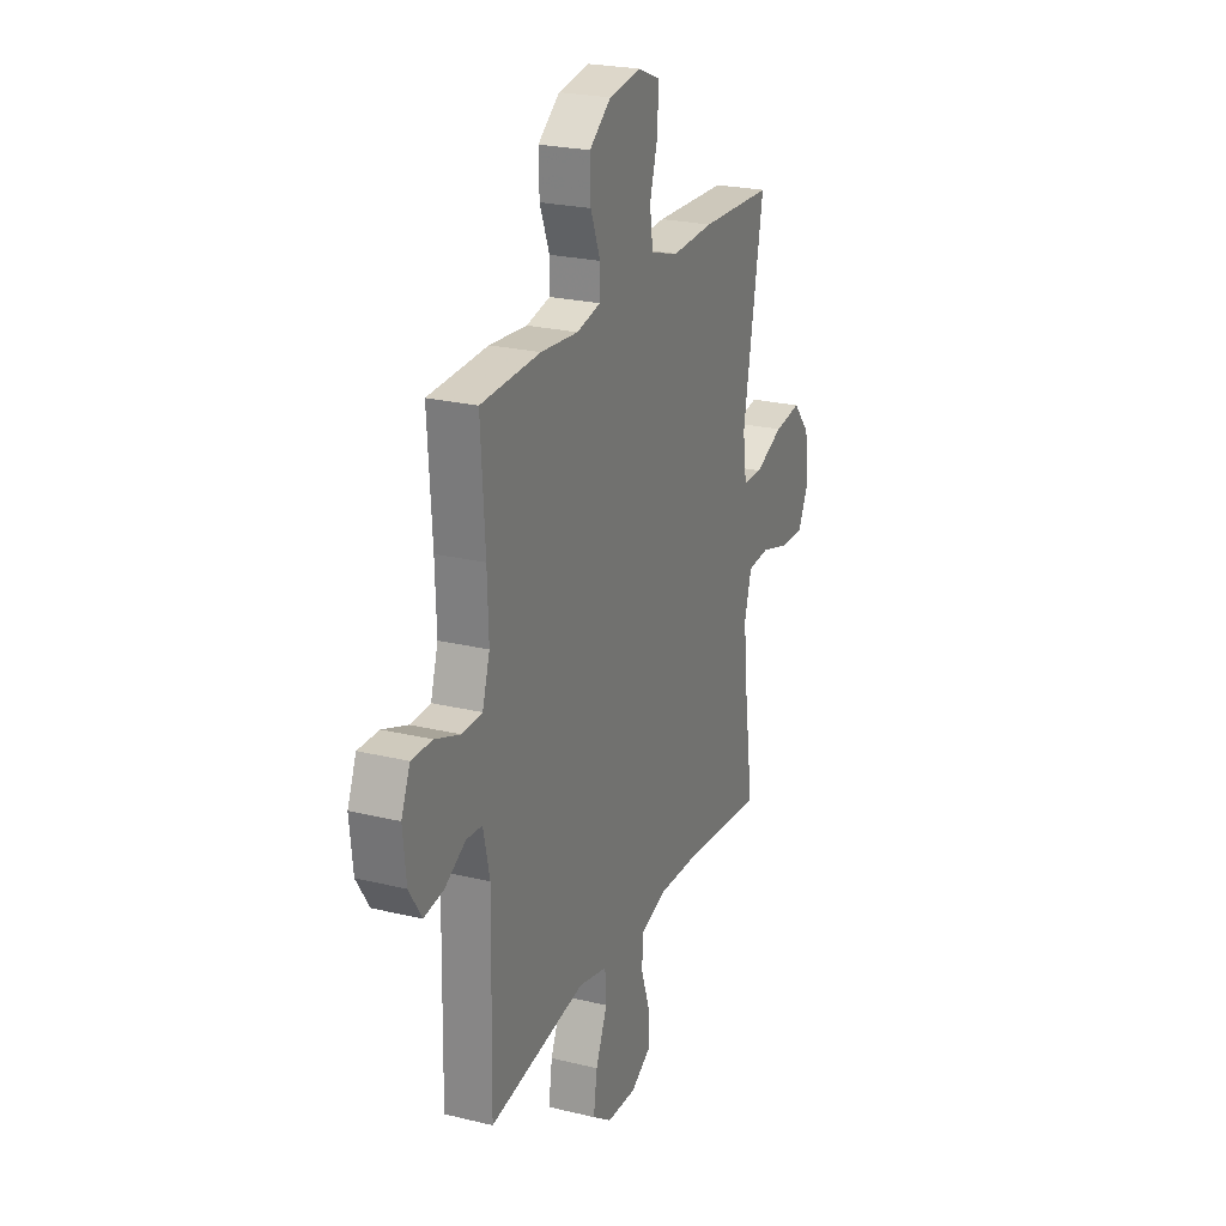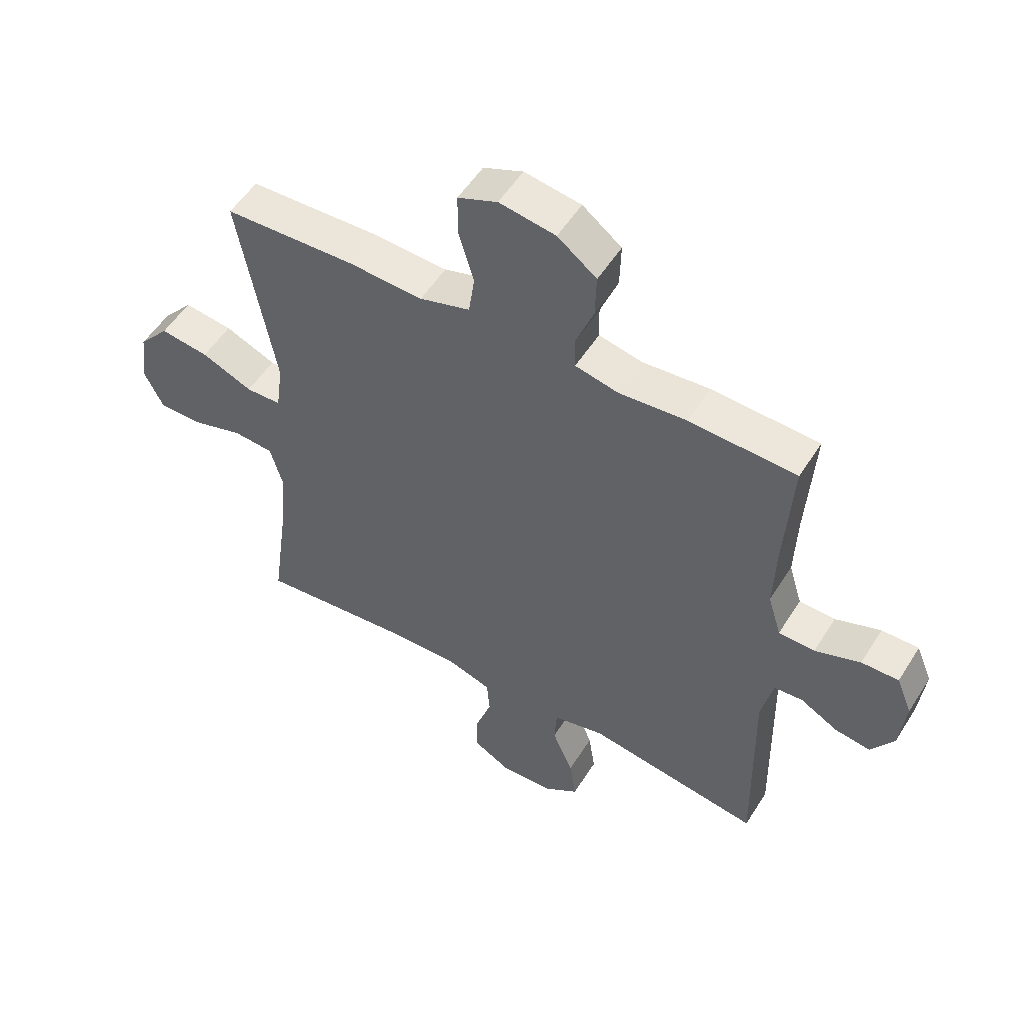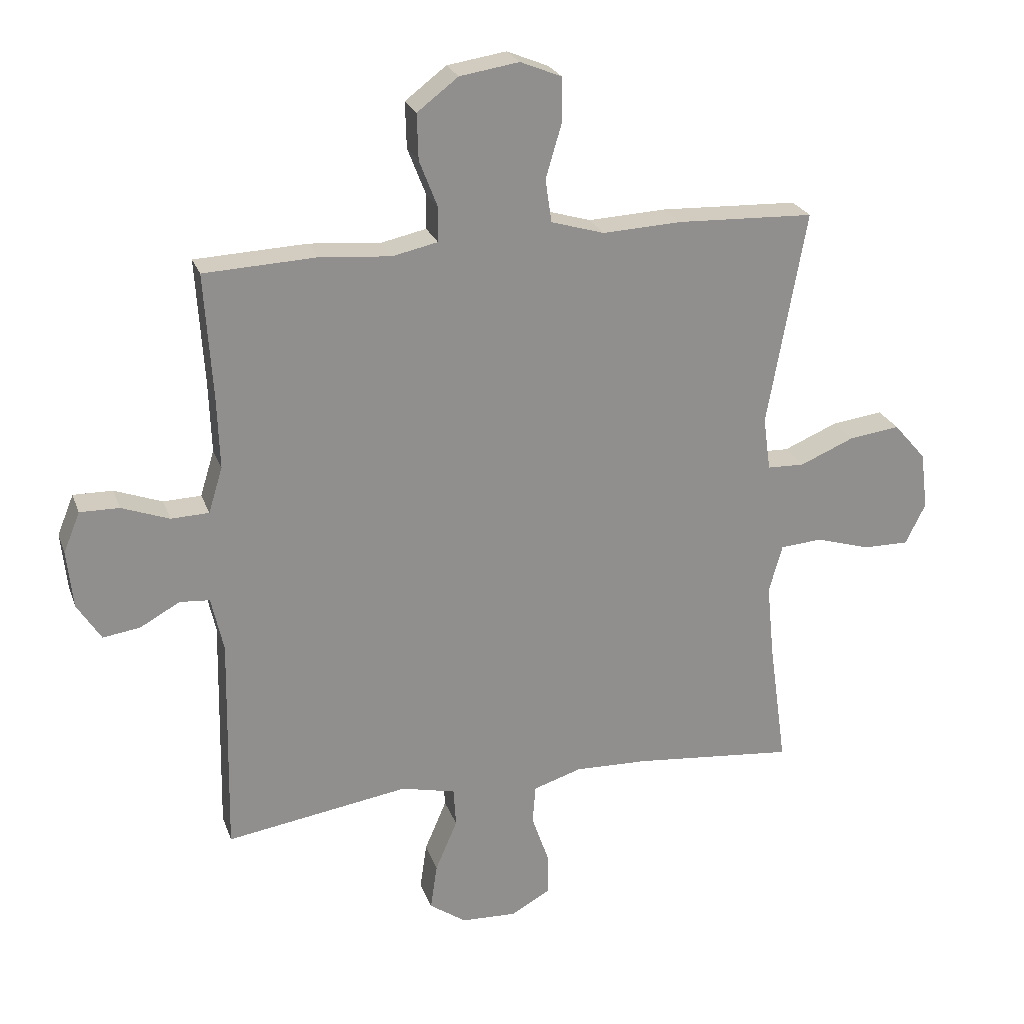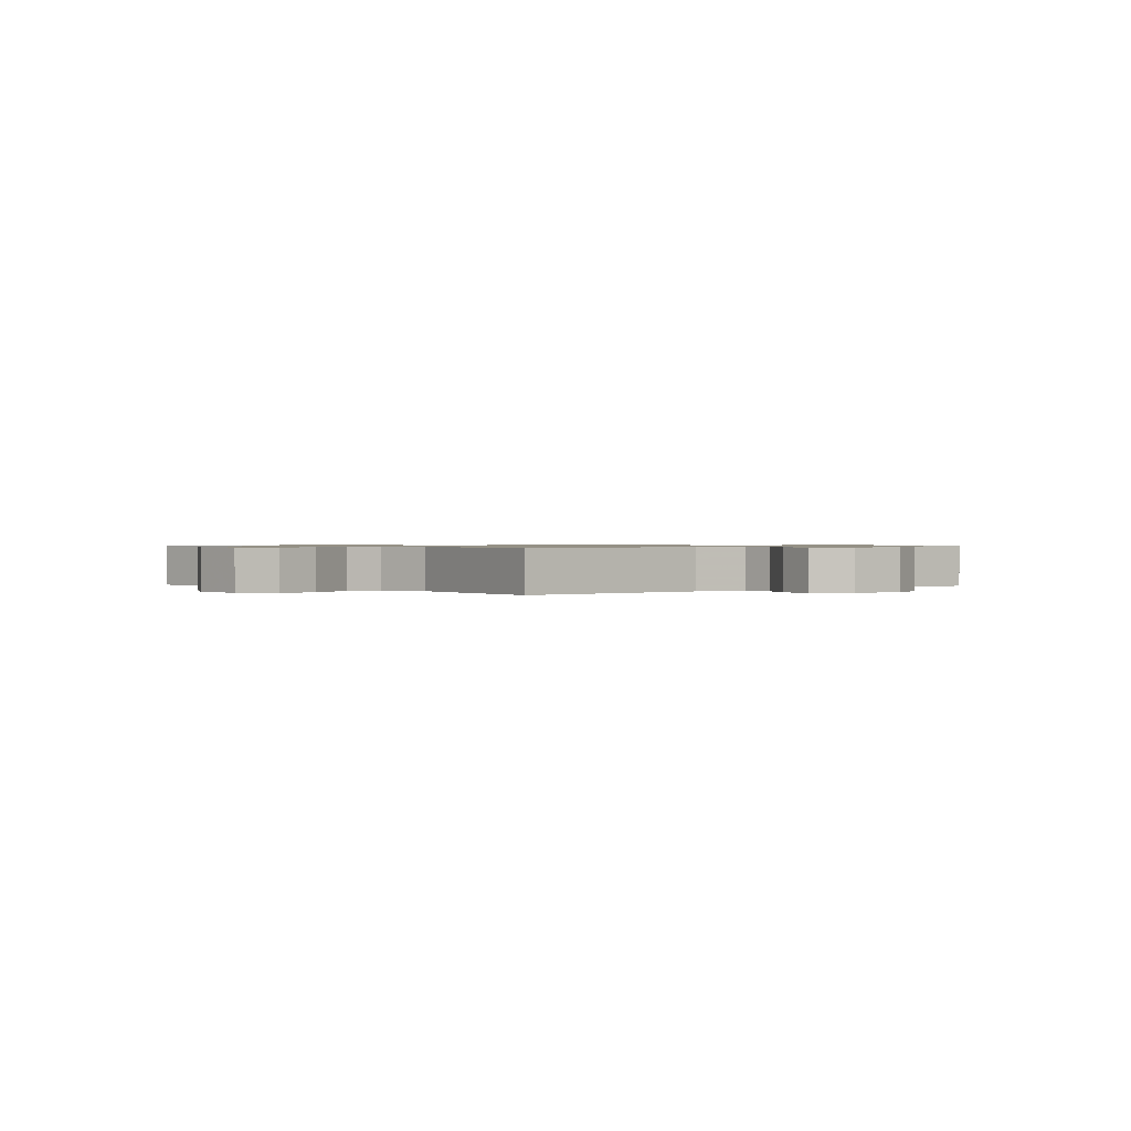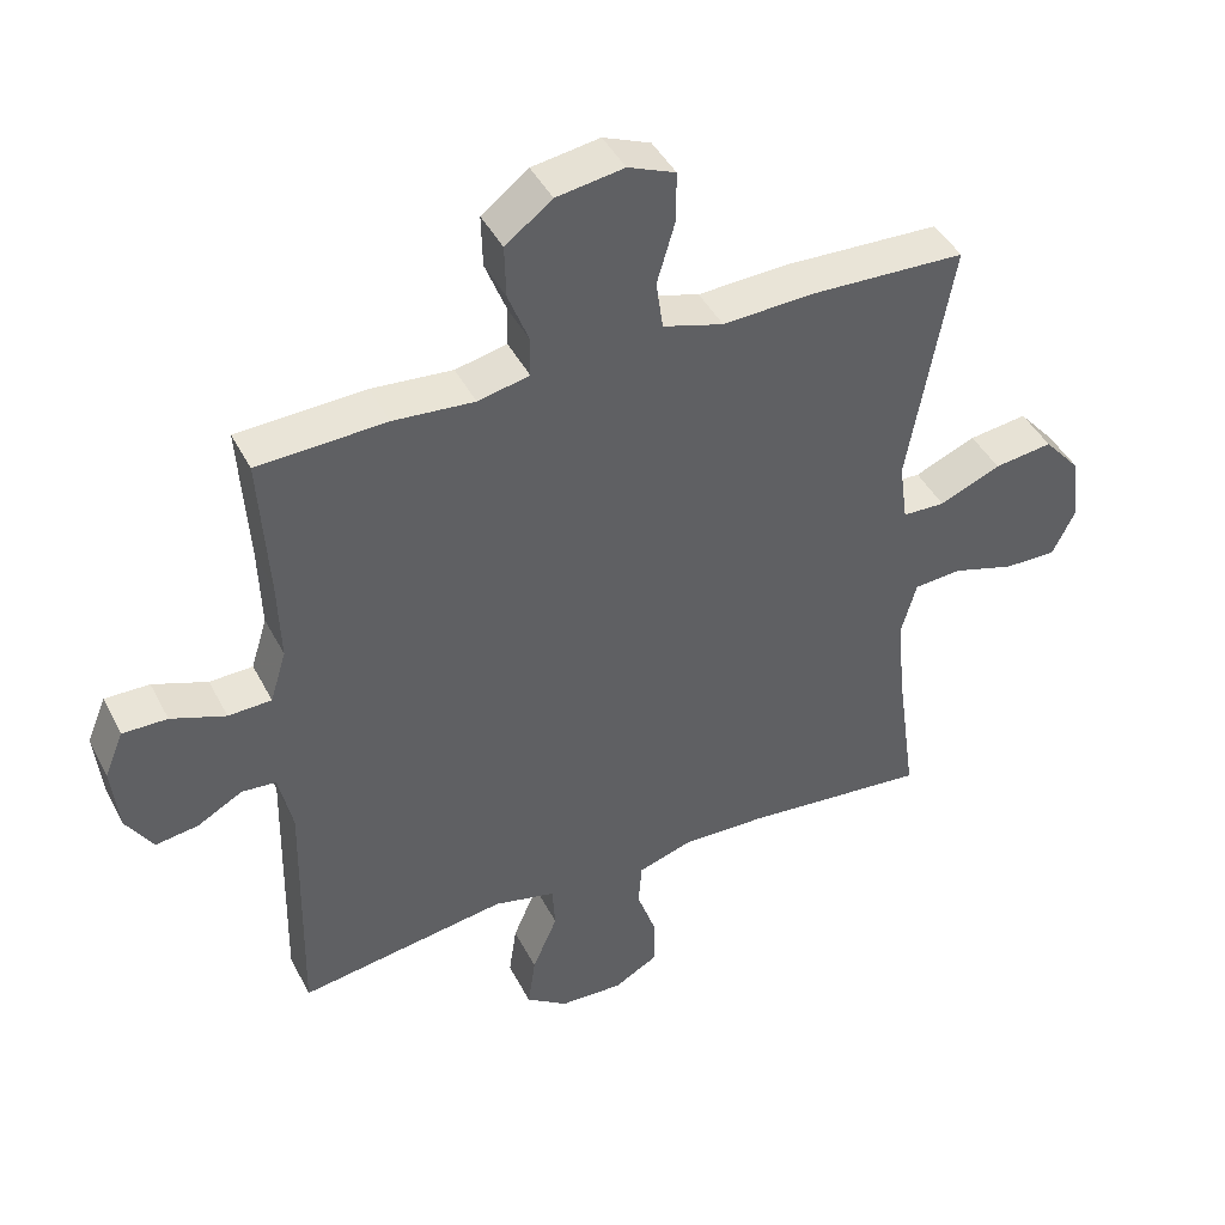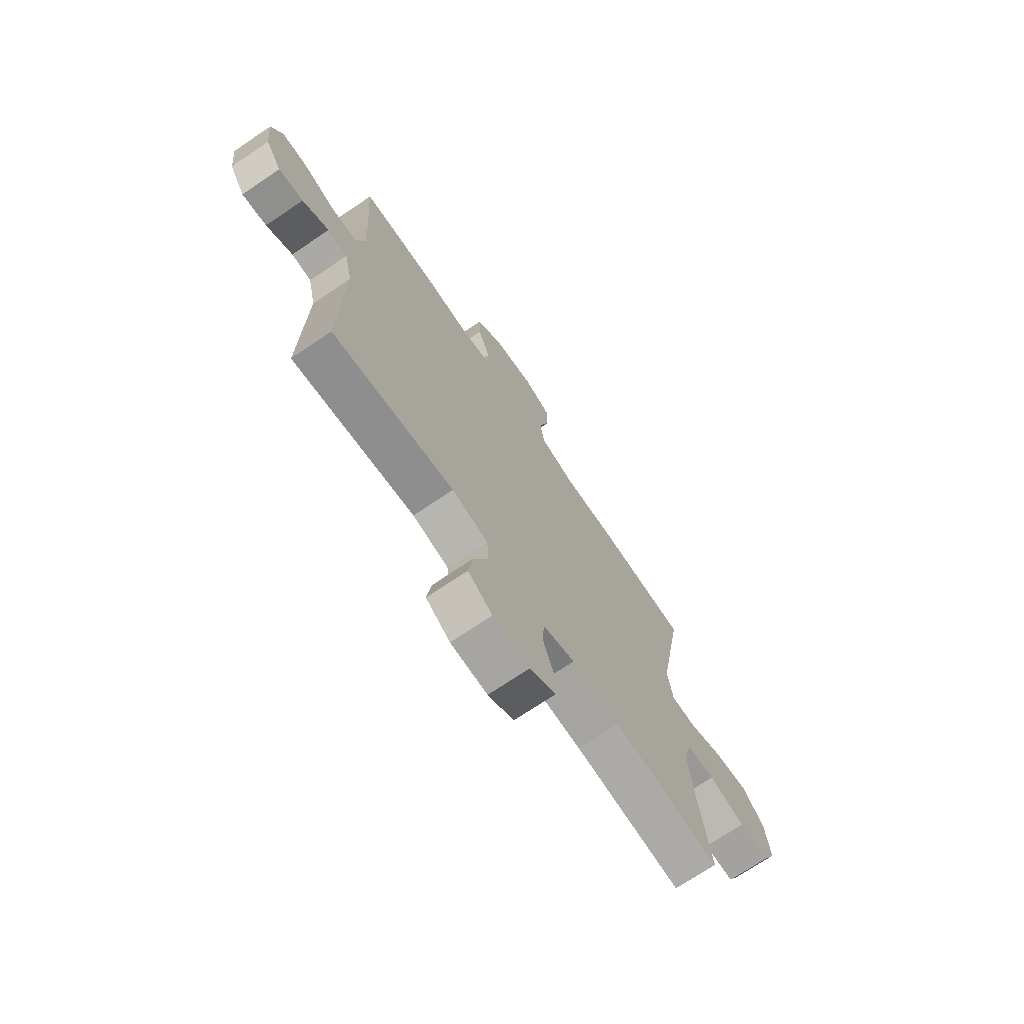
<metadata>
{"format":"obj","ext":"obj","renderer":"f3d","projection":"perspective","resolution":1024,"background":"white","views":[{"elev":23.8,"azim":-67.9,"up":"+Z"},{"elev":53.2,"azim":-148.5,"up":"+Z"},{"elev":24.3,"azim":-17.1,"up":"+Z"},{"elev":0.7,"azim":-131.2,"up":"+Y"},{"elev":43.4,"azim":-25.7,"up":"+Z"},{"elev":-71.9,"azim":-55.9,"up":"+Z"}]}
</metadata>
<code>
v 0.5 0.07 -0.5
v 0.235 0.07 -0.474
v 0.116 0.07 -0.47
v 0.037 0.07 -0.495
v 0.032 0.07 -0.558
v 0.06 0.07 -0.639
v 0.061 0.07 -0.709
v -0.003 0.07 -0.745
v -0.094 0.07 -0.741
v -0.154 0.07 -0.699
v -0.143 0.07 -0.623
v -0.107 0.07 -0.539
v -0.111 0.07 -0.475
v -0.2 0.07 -0.454
v -0.5 0.07 -0.5
v -0.493 0.07 -0.14
v -0.513 0.07 -0.05
v -0.562 0.07 -0.046
v -0.627 0.07 -0.082
v -0.688 0.07 -0.091
v -0.727 0.07 -0.03
v -0.737 0.07 0.065
v -0.71 0.07 0.131
v -0.646 0.07 0.13
v -0.568 0.07 0.101
v -0.506 0.07 0.103
v -0.483 0.07 0.178
v -0.487 0.07 0.295
v -0.5 0.07 0.5
v -0.316 0.07 0.508
v -0.2 0.07 0.498
v -0.126 0.07 0.514
v -0.125 0.07 0.57
v -0.155 0.07 0.647
v -0.157 0.07 0.722
v -0.09 0.07 0.773
v 0.007 0.07 0.788
v 0.075 0.07 0.76
v 0.075 0.07 0.688
v 0.049 0.07 0.599
v 0.059 0.07 0.529
v 0.146 0.07 0.503
v 0.275 0.07 0.509
v 0.5 0.07 0.5
v 0.437 0.07 0.147
v 0.449 0.07 0.06
v 0.51 0.07 0.058
v 0.598 0.07 0.095
v 0.682 0.07 0.106
v 0.735 0.07 0.045
v 0.747 0.07 -0.049
v 0.714 0.07 -0.116
v 0.639 0.07 -0.115
v 0.55 0.07 -0.088
v 0.481 0.07 -0.093
v 0.459 0.07 -0.172
v 0.471 0.07 -0.292
v 0.5 0 -0.5
v 0.235 0 -0.474
v 0.116 0 -0.47
v 0.037 0 -0.495
v 0.032 0 -0.558
v 0.06 0 -0.639
v 0.061 0 -0.709
v -0.003 0 -0.745
v -0.094 0 -0.741
v -0.154 0 -0.699
v -0.143 0 -0.623
v -0.107 0 -0.539
v -0.111 0 -0.475
v -0.2 0 -0.454
v -0.5 0 -0.5
v -0.493 0 -0.14
v -0.513 0 -0.05
v -0.562 0 -0.046
v -0.627 0 -0.082
v -0.688 0 -0.091
v -0.727 0 -0.03
v -0.737 0 0.065
v -0.71 0 0.131
v -0.646 0 0.13
v -0.568 0 0.101
v -0.506 0 0.103
v -0.483 0 0.178
v -0.487 0 0.295
v -0.5 0 0.5
v -0.316 0 0.508
v -0.2 0 0.498
v -0.126 0 0.514
v -0.125 0 0.57
v -0.155 0 0.647
v -0.157 0 0.722
v -0.09 0 0.773
v 0.007 0 0.788
v 0.075 0 0.76
v 0.075 0 0.688
v 0.049 0 0.599
v 0.059 0 0.529
v 0.146 0 0.503
v 0.275 0 0.509
v 0.5 0 0.5
v 0.437 0 0.147
v 0.449 0 0.06
v 0.51 0 0.058
v 0.598 0 0.095
v 0.682 0 0.106
v 0.735 0 0.045
v 0.747 0 -0.049
v 0.714 0 -0.116
v 0.639 0 -0.115
v 0.55 0 -0.088
v 0.481 0 -0.093
v 0.459 0 -0.172
v 0.471 0 -0.292
f 52 53 54
f 51 52 54
f 50 51 54
f 49 50 54
f 48 49 54
f 47 48 54
f 46 47 54 55
f 42 43 44 45
f 41 42 45 46
f 38 39 40
f 37 38 40
f 36 37 40
f 35 36 40
f 34 35 40
f 33 34 40
f 32 33 40 41
f 46 55 56
f 41 46 56
f 32 41 56
f 31 32 56
f 23 24 25
f 22 23 25
f 21 22 25
f 20 21 25
f 19 20 25
f 18 19 25
f 17 18 25 26
f 16 17 26 27
f 14 15 16 27
f 10 11 12
f 9 10 12
f 8 9 12
f 7 8 12
f 6 7 12
f 5 6 12
f 4 5 12 13
f 14 27 28
f 13 14 28
f 4 13 28
f 3 4 28
f 31 56 57
f 30 31 57
f 29 30 57
f 28 29 57
f 3 28 57
f 2 3 57
f 1 2 57
f 111 110 109
f 111 109 108
f 111 108 107
f 111 107 106
f 111 106 105
f 111 105 104
f 112 111 104 103
f 102 101 100 99
f 103 102 99 98
f 97 96 95
f 97 95 94
f 97 94 93
f 97 93 92
f 97 92 91
f 97 91 90
f 98 97 90 89
f 113 112 103
f 113 103 98
f 113 98 89
f 113 89 88
f 82 81 80
f 82 80 79
f 82 79 78
f 82 78 77
f 82 77 76
f 82 76 75
f 83 82 75 74
f 84 83 74 73
f 84 73 72 71
f 69 68 67
f 69 67 66
f 69 66 65
f 69 65 64
f 69 64 63
f 69 63 62
f 70 69 62 61
f 85 84 71
f 85 71 70
f 85 70 61
f 85 61 60
f 114 113 88
f 114 88 87
f 114 87 86
f 114 86 85
f 114 85 60
f 114 60 59
f 114 59 58
f 1 58 59 2
f 2 59 60 3
f 3 60 61 4
f 4 61 62 5
f 5 62 63 6
f 6 63 64 7
f 7 64 65 8
f 8 65 66 9
f 9 66 67 10
f 10 67 68 11
f 11 68 69 12
f 12 69 70 13
f 13 70 71 14
f 14 71 72 15
f 15 72 73 16
f 16 73 74 17
f 17 74 75 18
f 18 75 76 19
f 19 76 77 20
f 20 77 78 21
f 21 78 79 22
f 22 79 80 23
f 23 80 81 24
f 24 81 82 25
f 25 82 83 26
f 26 83 84 27
f 27 84 85 28
f 28 85 86 29
f 29 86 87 30
f 30 87 88 31
f 31 88 89 32
f 32 89 90 33
f 33 90 91 34
f 34 91 92 35
f 35 92 93 36
f 36 93 94 37
f 37 94 95 38
f 38 95 96 39
f 39 96 97 40
f 40 97 98 41
f 41 98 99 42
f 42 99 100 43
f 43 100 101 44
f 44 101 102 45
f 45 102 103 46
f 46 103 104 47
f 47 104 105 48
f 48 105 106 49
f 49 106 107 50
f 50 107 108 51
f 51 108 109 52
f 52 109 110 53
f 53 110 111 54
f 54 111 112 55
f 55 112 113 56
f 56 113 114 57
f 57 114 58 1

</code>
